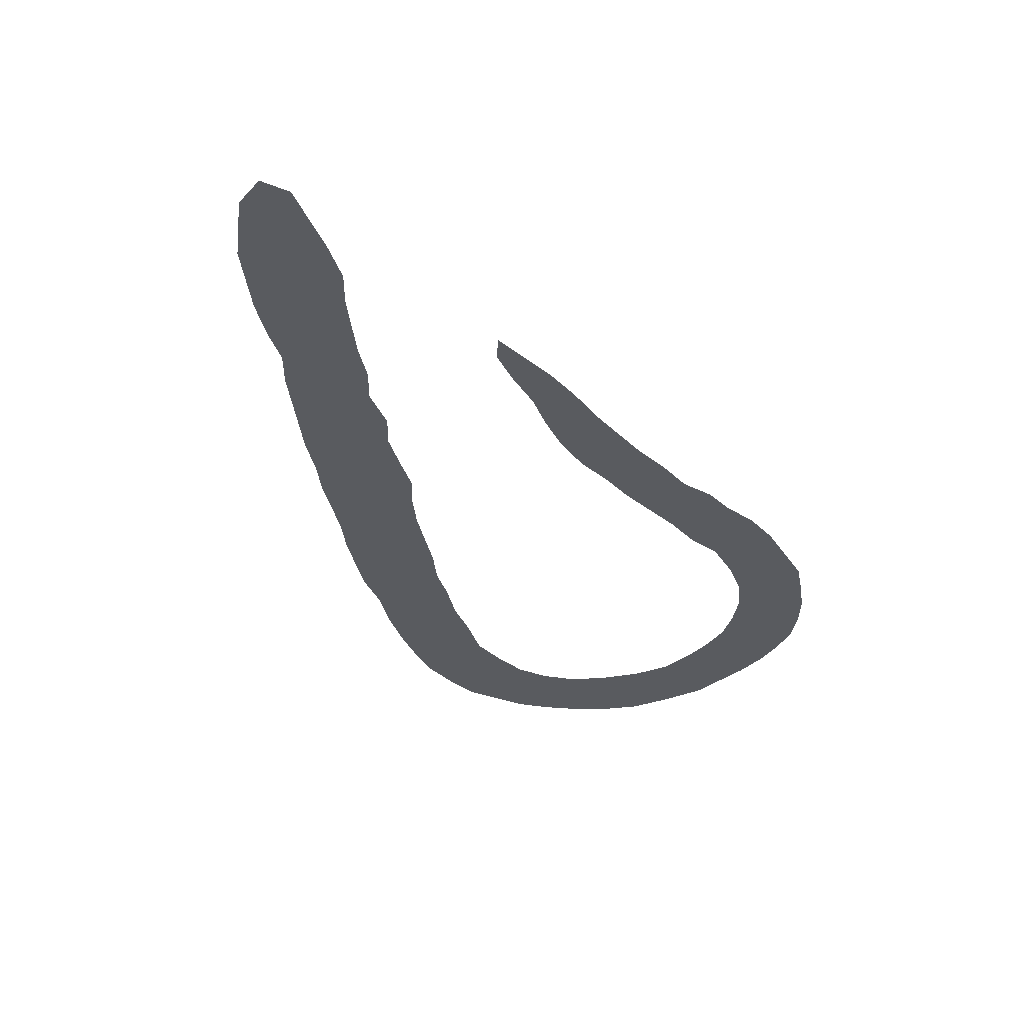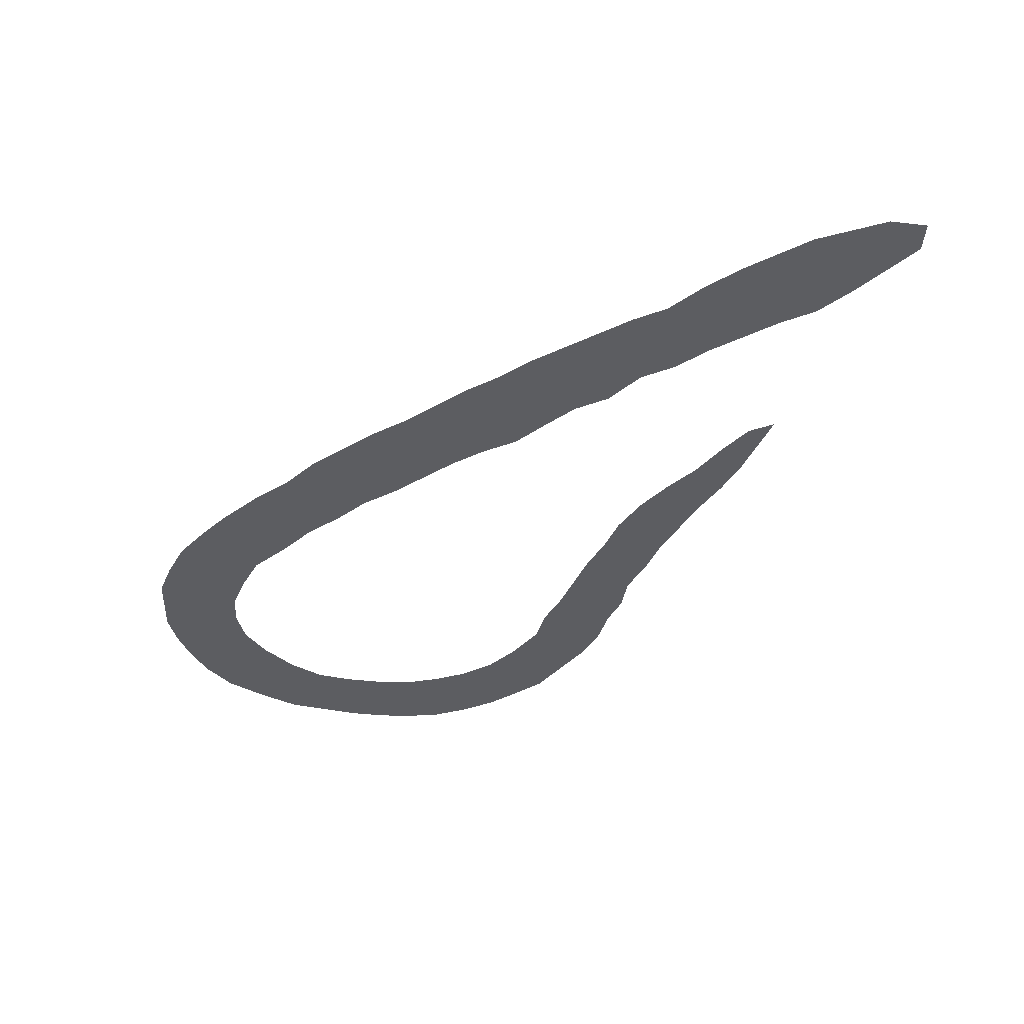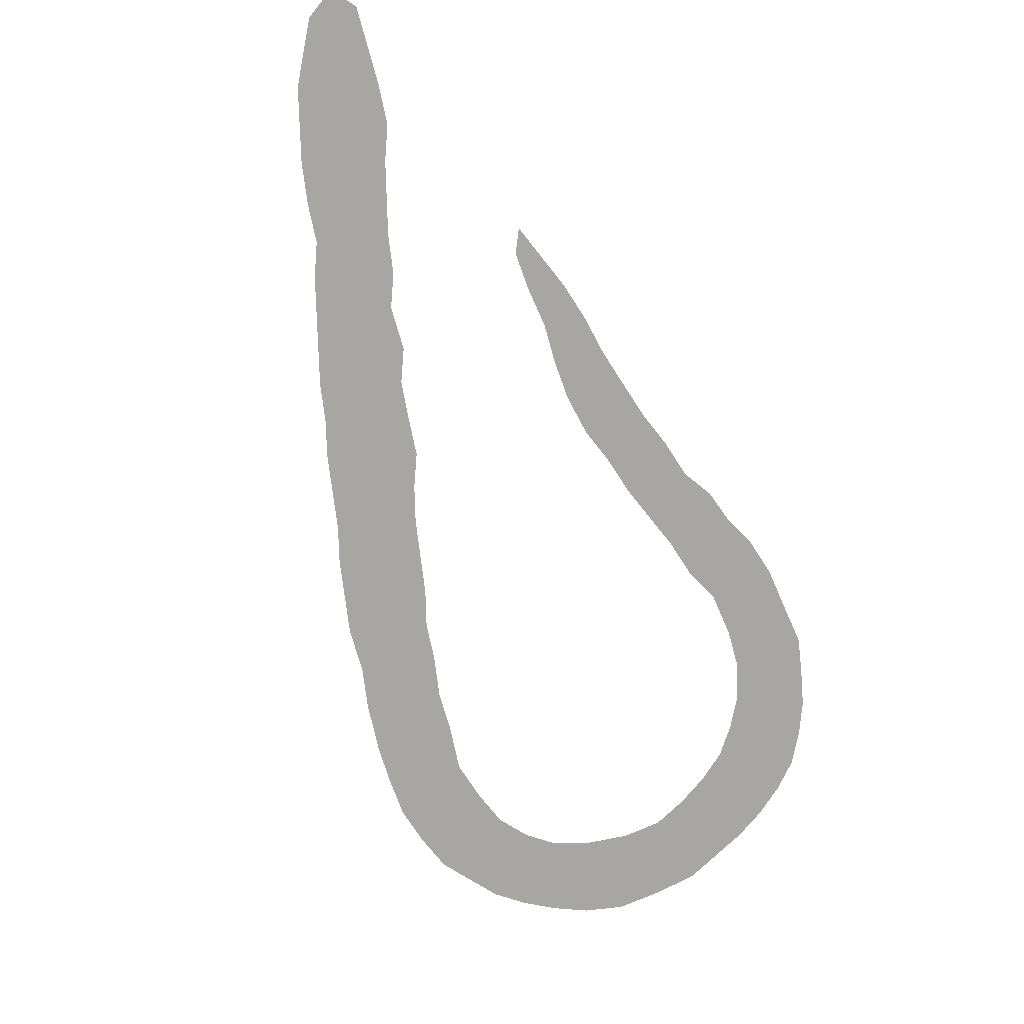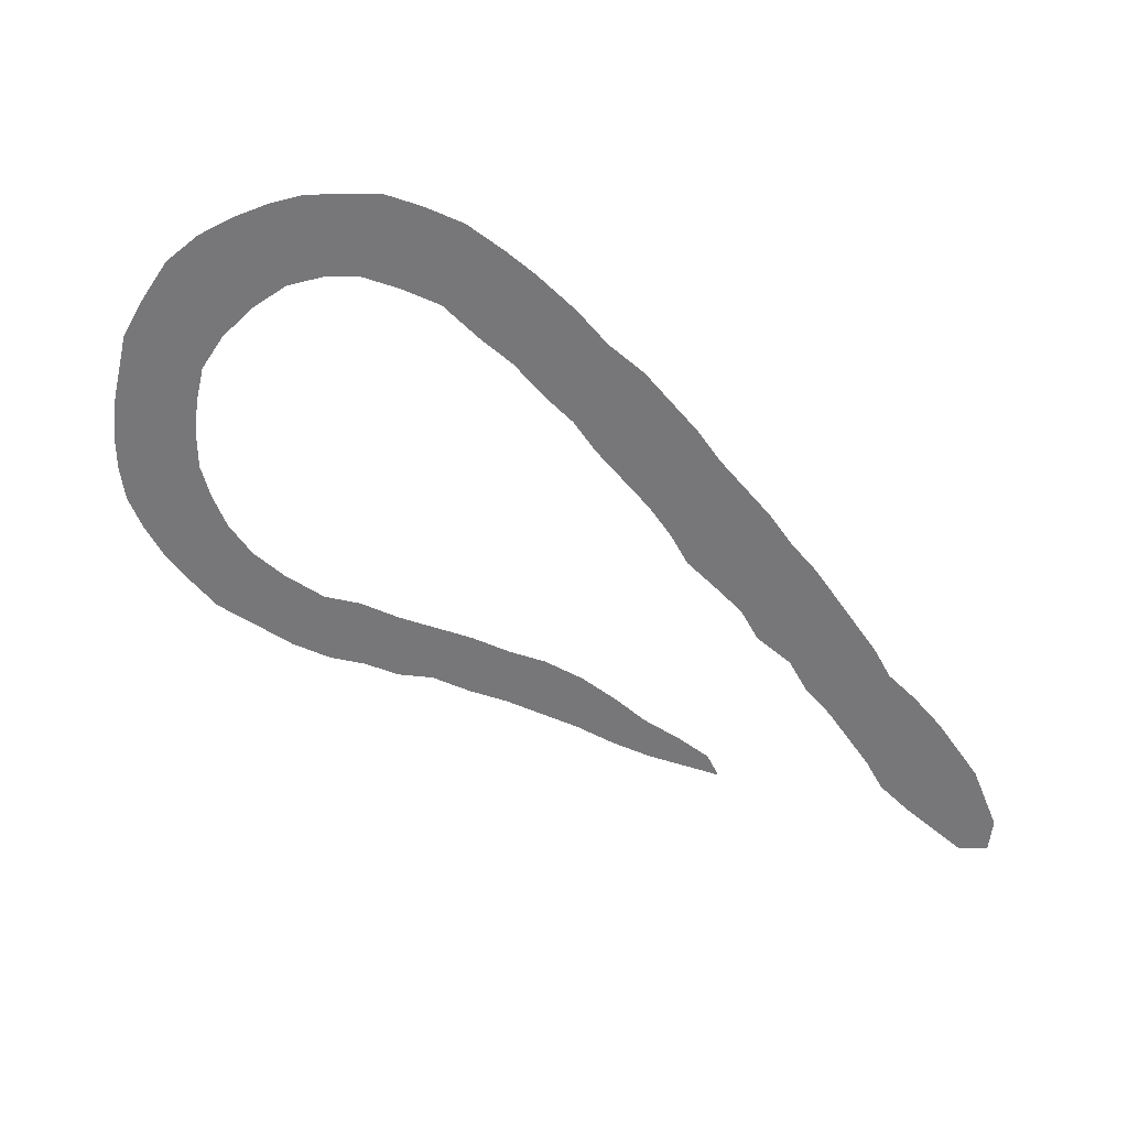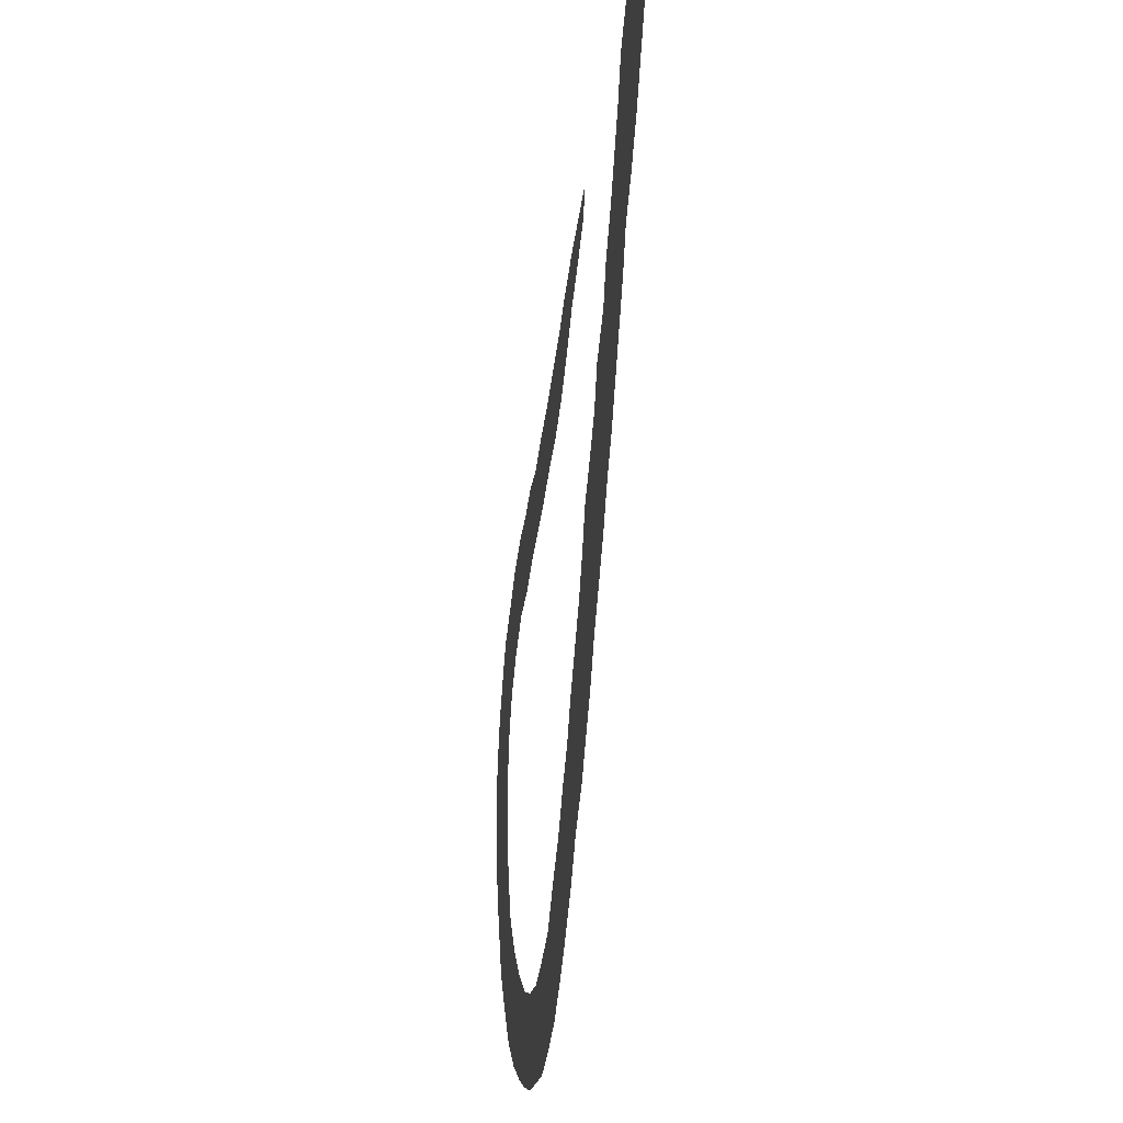
<metadata>
{"format":"obj","ext":"obj","renderer":"f3d","projection":"perspective","resolution":1024,"background":"white","views":[{"elev":-32.4,"azim":158.6,"up":"+Z"},{"elev":-37.0,"azim":95.2,"up":"+Z"},{"elev":-74.1,"azim":154.8,"up":"+Z"},{"elev":-57.2,"azim":7.7,"up":"+Z"},{"elev":-13.5,"azim":81.3,"up":"+Y"}]}
</metadata>
<code>
v 0.1487 0.5692 0
v 0.1897 0.5949 0
v 0.2308 0.6103 0
v 0.2667 0.6308 0
v 0.3077 0.641 0
v 0.3487 0.6667 0
v 0.3897 0.6872 0
v 0.4304 0.7125 0
v 0.4718 0.7386 0
v 0.5132 0.7694 0
v 0.5538 0.7949 0
v 0.5941 0.815 0
v 0.6359 0.8359 0
v 0.6256 0.8051 0
v 0.5933 0.7726 0
v 0.5538 0.7385 0
v 0.5232 0.7028 0
v 0.4872 0.6667 0
v 0.4461 0.6359 0
v 0.4051 0.6154 0
v 0.3641 0.5897 0
v 0.3238 0.5696 0
v 0.2821 0.5487 0
v 0.241 0.5231 0
v 0.2 0.5077 0
v 0.159 0.4718 0
v 0.1282 0.4359 0
v 0.1077 0.3949 0
v 0.09744 0.3538 0
v 0.09231 0.3128 0
v 0.09744 0.2718 0
v 0.1077 0.2308 0
v 0.1231 0.1897 0
v 0.1538 0.1538 0
v 0.1949 0.1231 0
v 0.2359 0.1026 0
v 0.2769 0.09744 0
v 0.318 0.1026 0
v 0.359 0.1231 0
v 0.4 0.1487 0
v 0.4341 0.1938 0
v 0.4667 0.2308 0
v 0.4951 0.2758 0
v 0.5231 0.3128 0
v 0.5436 0.3538 0
v 0.5716 0.3986 0
v 0.5949 0.4359 0
v 0.6154 0.4769 0
v 0.6308 0.518 0
v 0.6584 0.5547 0
v 0.6872 0.5949 0
v 0.7026 0.6359 0
v 0.7385 0.6769 0
v 0.7539 0.7179 0
v 0.7795 0.759 0
v 0.7981 0.7963 0
v 0.8205 0.841 0
v 0.8359 0.8821 0
v 0.8666 0.9229 0
v 0.8977 0.9593 0
v 0.9282 0.9949 0
v 0.9641 1 0
v 0.9744 0.959 0
v 0.9643 0.9187 0
v 0.9538 0.8769 0
v 0.9337 0.8366 0
v 0.9128 0.7949 0
v 0.8843 0.7498 0
v 0.8564 0.7128 0
v 0.841 0.6718 0
v 0.8224 0.6345 0
v 0.7996 0.589 0
v 0.7795 0.5487 0
v 0.7539 0.5077 0
v 0.7333 0.4667 0
v 0.7072 0.4249 0
v 0.6821 0.3846 0
v 0.6615 0.3436 0
v 0.6382 0.3063 0
v 0.6103 0.2615 0
v 0.5744 0.2205 0
v 0.5456 0.1751 0
v 0.5075 0.1259 0
v 0.4778 0.09301 0
v 0.441 0.05641 0
v 0.4 0.03077 0
v 0.359 0.01026 0
v 0.3142 0.004661 0
v 0.2769 0 0
v 0.2359 0.005128 0
v 0.1949 0.01538 0
v 0.1538 0.03077 0
v 0.1128 0.05641 0
v 0.07671 0.09777 0
v 0.04615 0.1385 0
v 0.03217 0.1758 0
v 0.01538 0.2205 0
v 0.005128 0.2615 0
v 0 0.3026 0
v 0 0.3436 0
v 0.01026 0.3846 0
v 0.02564 0.4256 0
v 0.04876 0.4658 0
v 0.07179 0.5026 0
v 0.1119 0.537 0
v 0.1201 0.1096 0
v 0.3323 0.03517 0
v 0.4583 0.1438 0
v 0.05725 0.2437 0
v 0.1168 0.4861 0
v 0.5882 0.3414 0
v 0.4889 0.1818 0
v 0.2454 0.04991 0
v 0.07002 0.1931 0
v 0.4333 0.1068 0
v 0.3967 0.0879 0
v 0.1816 0.5492 0
v 0.2172 0.56 0
v 0.1517 0.5186 0
v 0.6292 0.3924 0
v 0.7071 0.5442 0
v 0.677 0.4668 0
v 0.6508 0.4309 0
v 0.9179 0.9153 0
v 0.4178 0.663 0
v 0.7393 0.5874 0
v 0.1554 0.09041 0
v 0.1966 0.06801 0
v 0.2976 0.05273 0
v 0.09715 0.1482 0
v 0.06085 0.3994 0
v 0.04884 0.2904 0
v 0.3544 0.0665 0
v 0.5489 0.2647 0
v 0.7084 0.4998 0
v 0.9395 0.9562 0
v 0.8952 0.8756 0
v 0.4573 0.6876 0
v 0.3765 0.6394 0
v 0.5941 0.7981 0
v 0.08722 0.4465 0
v 0.04611 0.3425 0
v 0.4958 0.7174 0
v 0.3362 0.6172 0
v 0.7865 0.6717 0
v 0.8794 0.7946 0
v 0.554 0.7689 0
v 0.8737 0.8347 0
v 0.5757 0.3038 0
v 0.2946 0.597 0
v 0.7443 0.5471 0
v 0.526 0.7389 0
v 0.6171 0.3572 0
v 0.8447 0.795 0
v 0.2555 0.5776 0
v 0.7895 0.6312 0
v 0.8303 0.754 0
v 0.8066 0.714 0
v 0.52 0.2227 0
v 0.6671 0.5096 0
v 0.7547 0.6302 0
f 61 136 62
f 129 107 133
f 108 83 112
f 42 112 159
f 109 97 114
f 115 84 108
f 116 85 115
f 2 117 118
f 117 119 25
f 119 105 110
f 46 111 153
f 122 75 135
f 47 120 123
f 123 76 122
f 51 121 126
f 106 93 127
f 35 127 128
f 128 91 113
f 37 113 129
f 129 88 107
f 130 94 106
f 33 114 130
f 132 98 109
f 133 86 116
f 159 81 134
f 60 124 136
f 59 137 124
f 125 19 138
f 139 20 125
f 12 140 13
f 141 103 131
f 27 110 141
f 30 142 132
f 29 131 142
f 138 18 143
f 144 21 139
f 161 72 156
f 148 154 146
f 12 11 140
f 148 66 137
f 111 149 79
f 126 121 151
f 150 22 144
f 10 143 152
f 120 46 153
f 152 16 147
f 57 154 148
f 155 23 150
f 3 118 155
f 145 156 71
f 56 55 157
f 54 145 158
f 158 69 157
f 160 122 135
f 44 149 45
f 136 63 62
f 106 94 93
f 107 88 87
f 108 84 83
f 133 107 87
f 109 98 97
f 110 105 104
f 45 111 46
f 41 112 42
f 41 108 112
f 112 83 82
f 159 112 82
f 113 91 90
f 114 97 96
f 31 109 32
f 32 109 114
f 40 108 41
f 40 115 108
f 115 85 84
f 39 116 40
f 40 116 115
f 1 117 2
f 118 25 24
f 118 117 25
f 1 105 119
f 117 1 119
f 25 119 26
f 26 119 110
f 153 79 78
f 120 153 78
f 120 78 77
f 135 75 74
f 46 120 47
f 49 160 50
f 49 48 160
f 48 122 160
f 122 76 75
f 123 77 76
f 123 120 77
f 47 123 48
f 48 123 122
f 124 65 64
f 125 20 19
f 50 121 51
f 151 74 73
f 126 151 73
f 126 73 72
f 51 126 52
f 34 127 35
f 34 106 127
f 127 93 92
f 128 127 92
f 128 92 91
f 35 128 36
f 36 128 113
f 113 90 89
f 36 113 37
f 129 89 88
f 129 113 89
f 37 129 38
f 38 129 133
f 130 95 94
f 33 130 34
f 34 130 106
f 114 96 95
f 130 114 95
f 32 114 33
f 131 103 102
f 132 99 98
f 30 132 31
f 31 132 109
f 131 102 101
f 50 160 121
f 28 131 29
f 116 86 85
f 133 87 86
f 38 133 39
f 39 133 116
f 43 134 44
f 43 159 134
f 134 81 80
f 149 134 80
f 149 111 45
f 121 135 74
f 149 80 79
f 59 124 60
f 60 136 61
f 136 64 63
f 136 124 64
f 137 66 65
f 124 137 65
f 58 137 59
f 138 19 18
f 7 125 8
f 8 125 138
f 139 21 20
f 6 139 7
f 7 139 125
f 140 14 13
f 27 141 28
f 28 141 131
f 26 110 27
f 141 104 103
f 141 110 104
f 142 100 99
f 132 142 99
f 29 142 30
f 142 101 100
f 142 131 101
f 143 18 17
f 8 138 9
f 9 138 143
f 144 22 21
f 5 144 6
f 6 144 139
f 156 72 71
f 52 126 161
f 161 126 72
f 145 71 70
f 53 145 54
f 157 69 68
f 11 147 140
f 154 68 146
f 140 15 14
f 140 147 15
f 57 148 58
f 58 148 137
f 148 67 66
f 9 143 10
f 150 23 22
f 121 74 151
f 4 150 5
f 5 150 144
f 152 17 16
f 152 143 17
f 147 16 15
f 111 79 153
f 10 152 147
f 11 10 147
f 146 68 67
f 148 146 67
f 56 154 57
f 56 157 154
f 3 155 4
f 4 155 150
f 2 118 3
f 155 24 23
f 155 118 24
f 161 156 145
f 154 157 68
f 158 70 69
f 158 145 70
f 54 158 55
f 55 158 157
f 42 159 43
f 159 82 81
f 44 134 149
f 160 135 121
f 52 161 53
f 53 161 145

</code>
